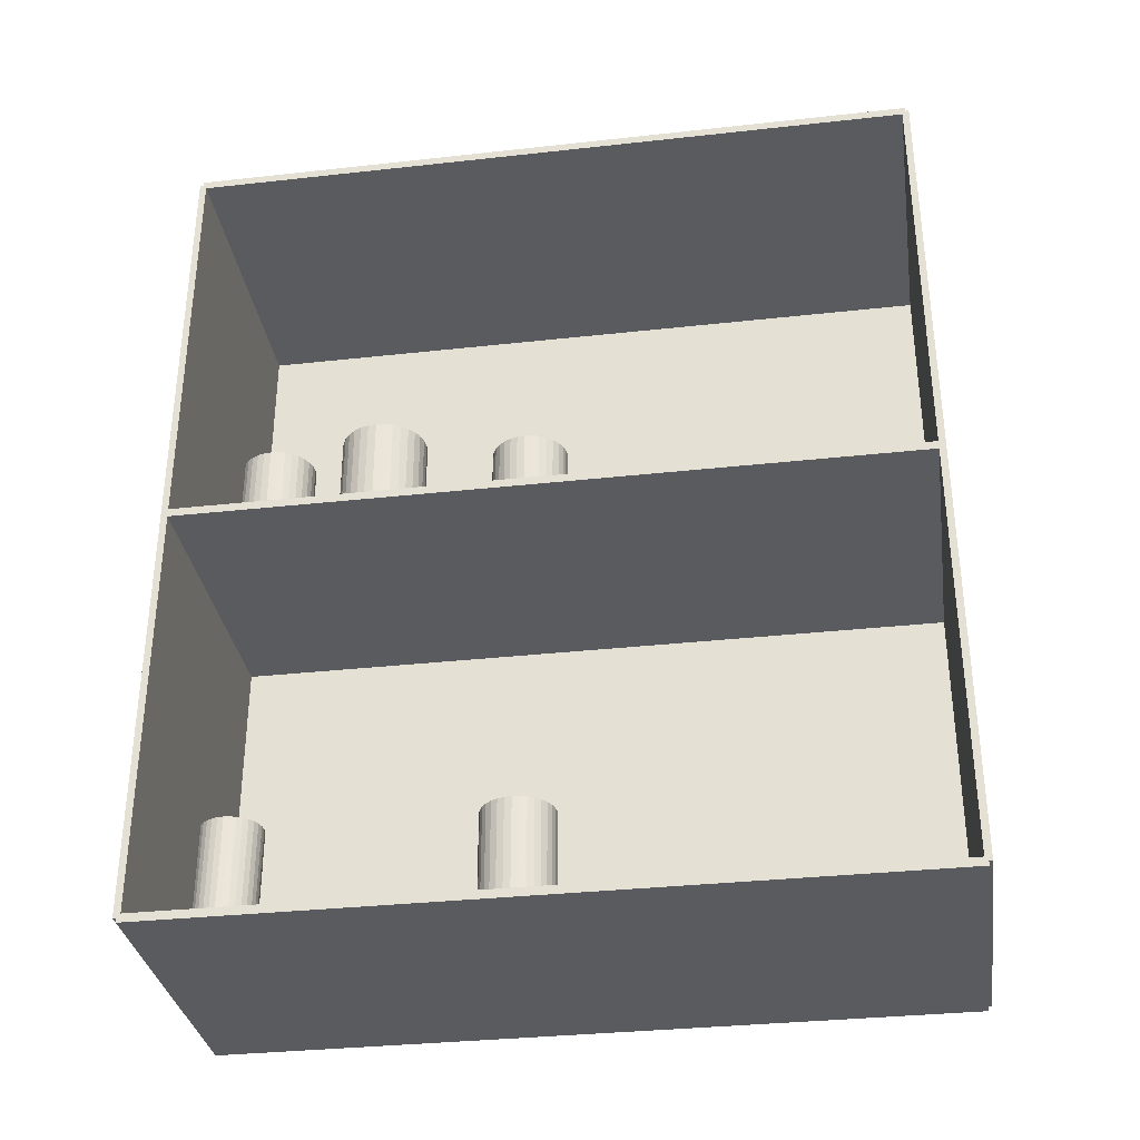
<metadata>
{"format":"obj","ext":"obj","renderer":"f3d","projection":"perspective","resolution":1024,"background":"white","views":[{"elev":-33.4,"azim":98.6,"up":"+Z"}]}
</metadata>
<code>
v -0.1025 -0.2459 -0.002797
v -0.1025 -0.2459 0.002797
v -0.1025 0.2459 -0.002797
v -0.1025 0.2459 0.002797
v 0.1025 -0.2459 -0.002797
v 0.1025 -0.2459 0.002797
v 0.1025 0.2459 -0.002797
v 0.1025 0.2459 0.002797
v -0.0997 -0.2459 0
v -0.1053 -0.2459 0
v -0.0997 0.2459 0
v -0.1053 0.2459 0
v -0.0997 -0.2459 0.5625
v -0.1053 -0.2459 0.5625
v -0.0997 0.2459 0.5625
v -0.1053 0.2459 0.5625
v -0.1025 -0.2459 0.2785
v -0.1025 -0.2459 0.284
v -0.1025 0.2459 0.2785
v -0.1025 0.2459 0.284
v 0.1025 -0.2459 0.2785
v 0.1025 -0.2459 0.284
v 0.1025 0.2459 0.2785
v 0.1025 0.2459 0.284
v -0.1025 0.2436 0.5625
v -0.1025 0.2482 0.5625
v -0.1025 0.2436 0
v -0.1025 0.2482 0
v 0.1025 0.2436 0.5625
v 0.1025 0.2482 0.5625
v 0.1025 0.2436 0
v 0.1025 0.2482 0
v -0.1025 -0.2436 0
v -0.1025 -0.2482 0
v -0.1025 -0.2436 0.5625
v -0.1025 -0.2482 0.5625
v 0.1025 -0.2436 0
v 0.1025 -0.2482 0
v 0.1025 -0.2436 0.5625
v 0.1025 -0.2482 0.5625
v -0.1025 -0.2459 0.5597
v -0.1025 -0.2459 0.5653
v -0.1025 0.2459 0.5597
v -0.1025 0.2459 0.5653
v 0.1025 -0.2459 0.5597
v 0.1025 -0.2459 0.5653
v 0.1025 0.2459 0.5597
v 0.1025 0.2459 0.5653
v 0.03609 -0.2033 0.005594
v 0.05618 -0.2033 0.005594
v 0.05618 -0.2033 0.08513
v 0.03609 -0.2033 0.08513
v 0.0558 -0.1994 0.005594
v 0.0558 -0.1994 0.08513
v 0.05465 -0.1957 0.005594
v 0.05465 -0.1957 0.08513
v 0.0528 -0.1922 0.005594
v 0.0528 -0.1922 0.08513
v 0.0503 -0.1891 0.005594
v 0.0503 -0.1891 0.08513
v 0.04725 -0.1866 0.005594
v 0.04725 -0.1866 0.08513
v 0.04378 -0.1848 0.005594
v 0.04378 -0.1848 0.08513
v 0.04001 -0.1836 0.005594
v 0.04001 -0.1836 0.08513
v 0.03609 -0.1833 0.005594
v 0.03609 -0.1833 0.08513
v 0.03217 -0.1836 0.005594
v 0.03217 -0.1836 0.08513
v 0.0284 -0.1848 0.005594
v 0.0284 -0.1848 0.08513
v 0.02493 -0.1866 0.005594
v 0.02493 -0.1866 0.08513
v 0.02189 -0.1891 0.005594
v 0.02189 -0.1891 0.08513
v 0.01939 -0.1922 0.005594
v 0.01939 -0.1922 0.08513
v 0.01753 -0.1957 0.005594
v 0.01753 -0.1957 0.08513
v 0.01639 -0.1994 0.005594
v 0.01639 -0.1994 0.08513
v 0.016 -0.2033 0.005594
v 0.016 -0.2033 0.08513
v 0.01639 -0.2073 0.005594
v 0.01639 -0.2073 0.08513
v 0.01753 -0.211 0.005594
v 0.01753 -0.211 0.08513
v 0.01939 -0.2145 0.005594
v 0.01939 -0.2145 0.08513
v 0.02189 -0.2176 0.005594
v 0.02189 -0.2176 0.08513
v 0.02493 -0.2201 0.005594
v 0.02493 -0.2201 0.08513
v 0.0284 -0.2219 0.005594
v 0.0284 -0.2219 0.08513
v 0.03217 -0.2231 0.005594
v 0.03217 -0.2231 0.08513
v 0.03609 -0.2234 0.005594
v 0.03609 -0.2234 0.08513
v 0.04001 -0.2231 0.005594
v 0.04001 -0.2231 0.08513
v 0.04378 -0.2219 0.005594
v 0.04378 -0.2219 0.08513
v 0.04725 -0.2201 0.005594
v 0.04725 -0.2201 0.08513
v 0.0503 -0.2176 0.005594
v 0.0503 -0.2176 0.08513
v 0.0528 -0.2145 0.005594
v 0.0528 -0.2145 0.08513
v 0.05465 -0.211 0.005594
v 0.05465 -0.211 0.08513
v 0.0558 -0.2073 0.005594
v 0.0558 -0.2073 0.08513
v 0.03136 -0.02653 0.005594
v 0.05524 -0.02653 0.005594
v 0.05524 -0.02653 0.08567
v 0.03136 -0.02653 0.08567
v 0.05478 -0.02187 0.005594
v 0.05478 -0.02187 0.08567
v 0.05343 -0.01739 0.005594
v 0.05343 -0.01739 0.08567
v 0.05122 -0.01326 0.005594
v 0.05122 -0.01326 0.08567
v 0.04825 -0.009643 0.005594
v 0.04825 -0.009643 0.08567
v 0.04463 -0.006673 0.005594
v 0.04463 -0.006673 0.08567
v 0.0405 -0.004465 0.005594
v 0.0405 -0.004465 0.08567
v 0.03602 -0.003106 0.005594
v 0.03602 -0.003106 0.08567
v 0.03136 -0.002647 0.005594
v 0.03136 -0.002647 0.08567
v 0.0267 -0.003106 0.005594
v 0.0267 -0.003106 0.08567
v 0.02221 -0.004465 0.005594
v 0.02221 -0.004465 0.08567
v 0.01808 -0.006673 0.005594
v 0.01808 -0.006673 0.08567
v 0.01446 -0.009643 0.005594
v 0.01446 -0.009643 0.08567
v 0.01149 -0.01326 0.005594
v 0.01149 -0.01326 0.08567
v 0.009286 -0.01739 0.005594
v 0.009286 -0.01739 0.08567
v 0.007927 -0.02187 0.005594
v 0.007927 -0.02187 0.08567
v 0.007468 -0.02653 0.005594
v 0.007468 -0.02653 0.08567
v 0.007927 -0.0312 0.005594
v 0.007927 -0.0312 0.08567
v 0.009286 -0.03568 0.005594
v 0.009286 -0.03568 0.08567
v 0.01149 -0.03981 0.005594
v 0.01149 -0.03981 0.08567
v 0.01446 -0.04343 0.005594
v 0.01446 -0.04343 0.08567
v 0.01808 -0.0464 0.005594
v 0.01808 -0.0464 0.08567
v 0.02221 -0.0486 0.005594
v 0.02221 -0.0486 0.08567
v 0.0267 -0.04996 0.005594
v 0.0267 -0.04996 0.08567
v 0.03136 -0.05042 0.005594
v 0.03136 -0.05042 0.08567
v 0.03602 -0.04996 0.005594
v 0.03602 -0.04996 0.08567
v 0.0405 -0.0486 0.005594
v 0.0405 -0.0486 0.08567
v 0.04463 -0.0464 0.005594
v 0.04463 -0.0464 0.08567
v 0.04825 -0.04343 0.005594
v 0.04825 -0.04343 0.08567
v 0.05122 -0.03981 0.005594
v 0.05122 -0.03981 0.08567
v 0.05343 -0.03568 0.005594
v 0.05343 -0.03568 0.08567
v 0.05478 -0.0312 0.005594
v 0.05478 -0.0312 0.08567
v 0.01237 -0.2 0.2868
v 0.03725 -0.2 0.2868
v 0.03725 -0.2 0.3716
v 0.01237 -0.2 0.3716
v 0.03677 -0.1951 0.2868
v 0.03677 -0.1951 0.3716
v 0.03536 -0.1905 0.2868
v 0.03536 -0.1905 0.3716
v 0.03306 -0.1862 0.2868
v 0.03306 -0.1862 0.3716
v 0.02996 -0.1824 0.2868
v 0.02996 -0.1824 0.3716
v 0.02619 -0.1793 0.2868
v 0.02619 -0.1793 0.3716
v 0.02189 -0.177 0.2868
v 0.02189 -0.177 0.3716
v 0.01722 -0.1756 0.2868
v 0.01722 -0.1756 0.3716
v 0.01237 -0.1751 0.2868
v 0.01237 -0.1751 0.3716
v 0.007516 -0.1756 0.2868
v 0.007516 -0.1756 0.3716
v 0.002848 -0.177 0.2868
v 0.002848 -0.177 0.3716
v -0.001454 -0.1793 0.2868
v -0.001454 -0.1793 0.3716
v -0.005224 -0.1824 0.2868
v -0.005224 -0.1824 0.3716
v -0.008319 -0.1862 0.2868
v -0.008319 -0.1862 0.3716
v -0.01062 -0.1905 0.2868
v -0.01062 -0.1905 0.3716
v -0.01203 -0.1951 0.2868
v -0.01203 -0.1951 0.3716
v -0.01251 -0.2 0.2868
v -0.01251 -0.2 0.3716
v -0.01203 -0.2049 0.2868
v -0.01203 -0.2049 0.3716
v -0.01062 -0.2095 0.2868
v -0.01062 -0.2095 0.3716
v -0.008319 -0.2138 0.2868
v -0.008319 -0.2138 0.3716
v -0.005224 -0.2176 0.2868
v -0.005224 -0.2176 0.3716
v -0.001454 -0.2207 0.2868
v -0.001454 -0.2207 0.3716
v 0.002848 -0.223 0.2868
v 0.002848 -0.223 0.3716
v 0.007516 -0.2244 0.2868
v 0.007516 -0.2244 0.3716
v 0.01237 -0.2249 0.2868
v 0.01237 -0.2249 0.3716
v 0.01722 -0.2244 0.2868
v 0.01722 -0.2244 0.3716
v 0.02189 -0.223 0.2868
v 0.02189 -0.223 0.3716
v 0.02619 -0.2207 0.2868
v 0.02619 -0.2207 0.3716
v 0.02996 -0.2176 0.2868
v 0.02996 -0.2176 0.3716
v 0.03306 -0.2138 0.2868
v 0.03306 -0.2138 0.3716
v 0.03536 -0.2095 0.2868
v 0.03536 -0.2095 0.3716
v 0.03677 -0.2049 0.2868
v 0.03677 -0.2049 0.3716
v 0.01187 -0.1266 0.2868
v 0.0409 -0.1266 0.2868
v 0.0409 -0.1266 0.3846
v 0.01187 -0.1266 0.3846
v 0.04034 -0.1209 0.2868
v 0.04034 -0.1209 0.3846
v 0.03869 -0.1155 0.2868
v 0.03869 -0.1155 0.3846
v 0.03601 -0.1105 0.2868
v 0.03601 -0.1105 0.3846
v 0.0324 -0.1061 0.2868
v 0.0324 -0.1061 0.3846
v 0.028 -0.1025 0.2868
v 0.028 -0.1025 0.3846
v 0.02298 -0.09977 0.2868
v 0.02298 -0.09977 0.3846
v 0.01753 -0.09812 0.2868
v 0.01753 -0.09812 0.3846
v 0.01187 -0.09756 0.2868
v 0.01187 -0.09756 0.3846
v 0.006208 -0.09812 0.2868
v 0.006208 -0.09812 0.3846
v 0.0007618 -0.09977 0.2868
v 0.0007618 -0.09977 0.3846
v -0.004257 -0.1025 0.2868
v -0.004257 -0.1025 0.3846
v -0.008656 -0.1061 0.2868
v -0.008656 -0.1061 0.3846
v -0.01227 -0.1105 0.2868
v -0.01227 -0.1105 0.3846
v -0.01495 -0.1155 0.2868
v -0.01495 -0.1155 0.3846
v -0.0166 -0.1209 0.2868
v -0.0166 -0.1209 0.3846
v -0.01716 -0.1266 0.2868
v -0.01716 -0.1266 0.3846
v -0.0166 -0.1323 0.2868
v -0.0166 -0.1323 0.3846
v -0.01495 -0.1377 0.2868
v -0.01495 -0.1377 0.3846
v -0.01227 -0.1427 0.2868
v -0.01227 -0.1427 0.3846
v -0.008656 -0.1471 0.2868
v -0.008656 -0.1471 0.3846
v -0.004257 -0.1507 0.2868
v -0.004257 -0.1507 0.3846
v 0.0007618 -0.1534 0.2868
v 0.0007618 -0.1534 0.3846
v 0.006208 -0.1551 0.2868
v 0.006208 -0.1551 0.3846
v 0.01187 -0.1556 0.2868
v 0.01187 -0.1556 0.3846
v 0.01753 -0.1551 0.2868
v 0.01753 -0.1551 0.3846
v 0.02298 -0.1534 0.2868
v 0.02298 -0.1534 0.3846
v 0.028 -0.1507 0.2868
v 0.028 -0.1507 0.3846
v 0.0324 -0.1471 0.2868
v 0.0324 -0.1471 0.3846
v 0.03601 -0.1427 0.2868
v 0.03601 -0.1427 0.3846
v 0.03869 -0.1377 0.2868
v 0.03869 -0.1377 0.3846
v 0.04034 -0.1323 0.2868
v 0.04034 -0.1323 0.3846
v 0.007908 -0.02568 0.2868
v 0.03357 -0.02568 0.2868
v 0.03357 -0.02568 0.3691
v 0.007908 -0.02568 0.3691
v 0.03308 -0.02067 0.2868
v 0.03308 -0.02067 0.3691
v 0.03162 -0.01586 0.2868
v 0.03162 -0.01586 0.3691
v 0.02925 -0.01142 0.2868
v 0.02925 -0.01142 0.3691
v 0.02606 -0.007532 0.2868
v 0.02606 -0.007532 0.3691
v 0.02217 -0.00434 0.2868
v 0.02217 -0.00434 0.3691
v 0.01773 -0.001968 0.2868
v 0.01773 -0.001968 0.3691
v 0.01292 -0.0005078 0.2868
v 0.01292 -0.0005078 0.3691
v 0.007908 -1.465e-05 0.2868
v 0.007908 -1.465e-05 0.3691
v 0.0029 -0.0005078 0.2868
v 0.0029 -0.0005078 0.3691
v -0.001915 -0.001968 0.2868
v -0.001915 -0.001968 0.3691
v -0.006352 -0.00434 0.2868
v -0.006352 -0.00434 0.3691
v -0.01024 -0.007532 0.2868
v -0.01024 -0.007532 0.3691
v -0.01343 -0.01142 0.2868
v -0.01343 -0.01142 0.3691
v -0.01581 -0.01586 0.2868
v -0.01581 -0.01586 0.3691
v -0.01727 -0.02067 0.2868
v -0.01727 -0.02067 0.3691
v -0.01776 -0.02568 0.2868
v -0.01776 -0.02568 0.3691
v -0.01727 -0.03069 0.2868
v -0.01727 -0.03069 0.3691
v -0.01581 -0.0355 0.2868
v -0.01581 -0.0355 0.3691
v -0.01343 -0.03994 0.2868
v -0.01343 -0.03994 0.3691
v -0.01024 -0.04383 0.2868
v -0.01024 -0.04383 0.3691
v -0.006352 -0.04702 0.2868
v -0.006352 -0.04702 0.3691
v -0.001915 -0.0494 0.2868
v -0.001915 -0.0494 0.3691
v 0.0029 -0.05086 0.2868
v 0.0029 -0.05086 0.3691
v 0.007908 -0.05135 0.2868
v 0.007908 -0.05135 0.3691
v 0.01292 -0.05086 0.2868
v 0.01292 -0.05086 0.3691
v 0.01773 -0.0494 0.2868
v 0.01773 -0.0494 0.3691
v 0.02217 -0.04702 0.2868
v 0.02217 -0.04702 0.3691
v 0.02606 -0.04383 0.2868
v 0.02606 -0.04383 0.3691
v 0.02925 -0.03994 0.2868
v 0.02925 -0.03994 0.3691
v 0.03162 -0.0355 0.2868
v 0.03162 -0.0355 0.3691
v 0.03308 -0.03069 0.2868
v 0.03308 -0.03069 0.3691
f 2 4 1
f 5 2 1
f 1 4 3
f 3 5 1
f 2 8 4
f 6 2 5
f 6 8 2
f 4 8 3
f 7 5 3
f 3 8 7
f 7 6 5
f 8 6 7
f 10 12 9
f 13 10 9
f 9 12 11
f 11 13 9
f 10 16 12
f 14 10 13
f 14 16 10
f 12 16 11
f 15 13 11
f 11 16 15
f 15 14 13
f 16 14 15
f 18 20 17
f 21 18 17
f 17 20 19
f 19 21 17
f 18 24 20
f 22 18 21
f 22 24 18
f 20 24 19
f 23 21 19
f 19 24 23
f 23 22 21
f 24 22 23
f 26 28 25
f 29 26 25
f 25 28 27
f 27 29 25
f 26 32 28
f 30 26 29
f 30 32 26
f 28 32 27
f 31 29 27
f 27 32 31
f 31 30 29
f 32 30 31
f 34 36 33
f 37 34 33
f 33 36 35
f 35 37 33
f 34 40 36
f 38 34 37
f 38 40 34
f 36 40 35
f 39 37 35
f 35 40 39
f 39 38 37
f 40 38 39
f 42 44 41
f 45 42 41
f 41 44 43
f 43 45 41
f 42 48 44
f 46 42 45
f 46 48 42
f 44 48 43
f 47 45 43
f 43 48 47
f 47 46 45
f 48 46 47
f 50 49 53
f 50 53 51
f 51 53 54
f 51 54 52
f 53 49 55
f 53 55 54
f 54 55 56
f 54 56 52
f 55 49 57
f 55 57 56
f 56 57 58
f 56 58 52
f 57 49 59
f 57 59 58
f 58 59 60
f 58 60 52
f 59 49 61
f 59 61 60
f 60 61 62
f 60 62 52
f 61 49 63
f 61 63 62
f 62 63 64
f 62 64 52
f 63 49 65
f 63 65 64
f 64 65 66
f 64 66 52
f 65 49 67
f 65 67 66
f 66 67 68
f 66 68 52
f 67 49 69
f 67 69 68
f 68 69 70
f 68 70 52
f 69 49 71
f 69 71 70
f 70 71 72
f 70 72 52
f 71 49 73
f 71 73 72
f 72 73 74
f 72 74 52
f 73 49 75
f 73 75 74
f 74 75 76
f 74 76 52
f 75 49 77
f 75 77 76
f 76 77 78
f 76 78 52
f 77 49 79
f 77 79 78
f 78 79 80
f 78 80 52
f 79 49 81
f 79 81 80
f 80 81 82
f 80 82 52
f 81 49 83
f 81 83 82
f 82 83 84
f 82 84 52
f 83 49 85
f 83 85 84
f 84 85 86
f 84 86 52
f 85 49 87
f 85 87 86
f 86 87 88
f 86 88 52
f 87 49 89
f 87 89 88
f 88 89 90
f 88 90 52
f 89 49 91
f 89 91 90
f 90 91 92
f 90 92 52
f 91 49 93
f 91 93 92
f 92 93 94
f 92 94 52
f 93 49 95
f 93 95 94
f 94 95 96
f 94 96 52
f 95 49 97
f 95 97 96
f 96 97 98
f 96 98 52
f 97 49 99
f 97 99 98
f 98 99 100
f 98 100 52
f 99 49 101
f 99 101 100
f 100 101 102
f 100 102 52
f 101 49 103
f 101 103 102
f 102 103 104
f 102 104 52
f 103 49 105
f 103 105 104
f 104 105 106
f 104 106 52
f 105 49 107
f 105 107 106
f 106 107 108
f 106 108 52
f 107 49 109
f 107 109 108
f 108 109 110
f 108 110 52
f 109 49 111
f 109 111 110
f 110 111 112
f 110 112 52
f 111 49 113
f 111 113 112
f 112 113 114
f 112 114 52
f 113 49 50
f 113 50 114
f 114 50 51
f 114 51 52
f 116 115 119
f 116 119 117
f 117 119 120
f 117 120 118
f 119 115 121
f 119 121 120
f 120 121 122
f 120 122 118
f 121 115 123
f 121 123 122
f 122 123 124
f 122 124 118
f 123 115 125
f 123 125 124
f 124 125 126
f 124 126 118
f 125 115 127
f 125 127 126
f 126 127 128
f 126 128 118
f 127 115 129
f 127 129 128
f 128 129 130
f 128 130 118
f 129 115 131
f 129 131 130
f 130 131 132
f 130 132 118
f 131 115 133
f 131 133 132
f 132 133 134
f 132 134 118
f 133 115 135
f 133 135 134
f 134 135 136
f 134 136 118
f 135 115 137
f 135 137 136
f 136 137 138
f 136 138 118
f 137 115 139
f 137 139 138
f 138 139 140
f 138 140 118
f 139 115 141
f 139 141 140
f 140 141 142
f 140 142 118
f 141 115 143
f 141 143 142
f 142 143 144
f 142 144 118
f 143 115 145
f 143 145 144
f 144 145 146
f 144 146 118
f 145 115 147
f 145 147 146
f 146 147 148
f 146 148 118
f 147 115 149
f 147 149 148
f 148 149 150
f 148 150 118
f 149 115 151
f 149 151 150
f 150 151 152
f 150 152 118
f 151 115 153
f 151 153 152
f 152 153 154
f 152 154 118
f 153 115 155
f 153 155 154
f 154 155 156
f 154 156 118
f 155 115 157
f 155 157 156
f 156 157 158
f 156 158 118
f 157 115 159
f 157 159 158
f 158 159 160
f 158 160 118
f 159 115 161
f 159 161 160
f 160 161 162
f 160 162 118
f 161 115 163
f 161 163 162
f 162 163 164
f 162 164 118
f 163 115 165
f 163 165 164
f 164 165 166
f 164 166 118
f 165 115 167
f 165 167 166
f 166 167 168
f 166 168 118
f 167 115 169
f 167 169 168
f 168 169 170
f 168 170 118
f 169 115 171
f 169 171 170
f 170 171 172
f 170 172 118
f 171 115 173
f 171 173 172
f 172 173 174
f 172 174 118
f 173 115 175
f 173 175 174
f 174 175 176
f 174 176 118
f 175 115 177
f 175 177 176
f 176 177 178
f 176 178 118
f 177 115 179
f 177 179 178
f 178 179 180
f 178 180 118
f 179 115 116
f 179 116 180
f 180 116 117
f 180 117 118
f 182 181 185
f 182 185 183
f 183 185 186
f 183 186 184
f 185 181 187
f 185 187 186
f 186 187 188
f 186 188 184
f 187 181 189
f 187 189 188
f 188 189 190
f 188 190 184
f 189 181 191
f 189 191 190
f 190 191 192
f 190 192 184
f 191 181 193
f 191 193 192
f 192 193 194
f 192 194 184
f 193 181 195
f 193 195 194
f 194 195 196
f 194 196 184
f 195 181 197
f 195 197 196
f 196 197 198
f 196 198 184
f 197 181 199
f 197 199 198
f 198 199 200
f 198 200 184
f 199 181 201
f 199 201 200
f 200 201 202
f 200 202 184
f 201 181 203
f 201 203 202
f 202 203 204
f 202 204 184
f 203 181 205
f 203 205 204
f 204 205 206
f 204 206 184
f 205 181 207
f 205 207 206
f 206 207 208
f 206 208 184
f 207 181 209
f 207 209 208
f 208 209 210
f 208 210 184
f 209 181 211
f 209 211 210
f 210 211 212
f 210 212 184
f 211 181 213
f 211 213 212
f 212 213 214
f 212 214 184
f 213 181 215
f 213 215 214
f 214 215 216
f 214 216 184
f 215 181 217
f 215 217 216
f 216 217 218
f 216 218 184
f 217 181 219
f 217 219 218
f 218 219 220
f 218 220 184
f 219 181 221
f 219 221 220
f 220 221 222
f 220 222 184
f 221 181 223
f 221 223 222
f 222 223 224
f 222 224 184
f 223 181 225
f 223 225 224
f 224 225 226
f 224 226 184
f 225 181 227
f 225 227 226
f 226 227 228
f 226 228 184
f 227 181 229
f 227 229 228
f 228 229 230
f 228 230 184
f 229 181 231
f 229 231 230
f 230 231 232
f 230 232 184
f 231 181 233
f 231 233 232
f 232 233 234
f 232 234 184
f 233 181 235
f 233 235 234
f 234 235 236
f 234 236 184
f 235 181 237
f 235 237 236
f 236 237 238
f 236 238 184
f 237 181 239
f 237 239 238
f 238 239 240
f 238 240 184
f 239 181 241
f 239 241 240
f 240 241 242
f 240 242 184
f 241 181 243
f 241 243 242
f 242 243 244
f 242 244 184
f 243 181 245
f 243 245 244
f 244 245 246
f 244 246 184
f 245 181 182
f 245 182 246
f 246 182 183
f 246 183 184
f 248 247 251
f 248 251 249
f 249 251 252
f 249 252 250
f 251 247 253
f 251 253 252
f 252 253 254
f 252 254 250
f 253 247 255
f 253 255 254
f 254 255 256
f 254 256 250
f 255 247 257
f 255 257 256
f 256 257 258
f 256 258 250
f 257 247 259
f 257 259 258
f 258 259 260
f 258 260 250
f 259 247 261
f 259 261 260
f 260 261 262
f 260 262 250
f 261 247 263
f 261 263 262
f 262 263 264
f 262 264 250
f 263 247 265
f 263 265 264
f 264 265 266
f 264 266 250
f 265 247 267
f 265 267 266
f 266 267 268
f 266 268 250
f 267 247 269
f 267 269 268
f 268 269 270
f 268 270 250
f 269 247 271
f 269 271 270
f 270 271 272
f 270 272 250
f 271 247 273
f 271 273 272
f 272 273 274
f 272 274 250
f 273 247 275
f 273 275 274
f 274 275 276
f 274 276 250
f 275 247 277
f 275 277 276
f 276 277 278
f 276 278 250
f 277 247 279
f 277 279 278
f 278 279 280
f 278 280 250
f 279 247 281
f 279 281 280
f 280 281 282
f 280 282 250
f 281 247 283
f 281 283 282
f 282 283 284
f 282 284 250
f 283 247 285
f 283 285 284
f 284 285 286
f 284 286 250
f 285 247 287
f 285 287 286
f 286 287 288
f 286 288 250
f 287 247 289
f 287 289 288
f 288 289 290
f 288 290 250
f 289 247 291
f 289 291 290
f 290 291 292
f 290 292 250
f 291 247 293
f 291 293 292
f 292 293 294
f 292 294 250
f 293 247 295
f 293 295 294
f 294 295 296
f 294 296 250
f 295 247 297
f 295 297 296
f 296 297 298
f 296 298 250
f 297 247 299
f 297 299 298
f 298 299 300
f 298 300 250
f 299 247 301
f 299 301 300
f 300 301 302
f 300 302 250
f 301 247 303
f 301 303 302
f 302 303 304
f 302 304 250
f 303 247 305
f 303 305 304
f 304 305 306
f 304 306 250
f 305 247 307
f 305 307 306
f 306 307 308
f 306 308 250
f 307 247 309
f 307 309 308
f 308 309 310
f 308 310 250
f 309 247 311
f 309 311 310
f 310 311 312
f 310 312 250
f 311 247 248
f 311 248 312
f 312 248 249
f 312 249 250
f 314 313 317
f 314 317 315
f 315 317 318
f 315 318 316
f 317 313 319
f 317 319 318
f 318 319 320
f 318 320 316
f 319 313 321
f 319 321 320
f 320 321 322
f 320 322 316
f 321 313 323
f 321 323 322
f 322 323 324
f 322 324 316
f 323 313 325
f 323 325 324
f 324 325 326
f 324 326 316
f 325 313 327
f 325 327 326
f 326 327 328
f 326 328 316
f 327 313 329
f 327 329 328
f 328 329 330
f 328 330 316
f 329 313 331
f 329 331 330
f 330 331 332
f 330 332 316
f 331 313 333
f 331 333 332
f 332 333 334
f 332 334 316
f 333 313 335
f 333 335 334
f 334 335 336
f 334 336 316
f 335 313 337
f 335 337 336
f 336 337 338
f 336 338 316
f 337 313 339
f 337 339 338
f 338 339 340
f 338 340 316
f 339 313 341
f 339 341 340
f 340 341 342
f 340 342 316
f 341 313 343
f 341 343 342
f 342 343 344
f 342 344 316
f 343 313 345
f 343 345 344
f 344 345 346
f 344 346 316
f 345 313 347
f 345 347 346
f 346 347 348
f 346 348 316
f 347 313 349
f 347 349 348
f 348 349 350
f 348 350 316
f 349 313 351
f 349 351 350
f 350 351 352
f 350 352 316
f 351 313 353
f 351 353 352
f 352 353 354
f 352 354 316
f 353 313 355
f 353 355 354
f 354 355 356
f 354 356 316
f 355 313 357
f 355 357 356
f 356 357 358
f 356 358 316
f 357 313 359
f 357 359 358
f 358 359 360
f 358 360 316
f 359 313 361
f 359 361 360
f 360 361 362
f 360 362 316
f 361 313 363
f 361 363 362
f 362 363 364
f 362 364 316
f 363 313 365
f 363 365 364
f 364 365 366
f 364 366 316
f 365 313 367
f 365 367 366
f 366 367 368
f 366 368 316
f 367 313 369
f 367 369 368
f 368 369 370
f 368 370 316
f 369 313 371
f 369 371 370
f 370 371 372
f 370 372 316
f 371 313 373
f 371 373 372
f 372 373 374
f 372 374 316
f 373 313 375
f 373 375 374
f 374 375 376
f 374 376 316
f 375 313 377
f 375 377 376
f 376 377 378
f 376 378 316
f 377 313 314
f 377 314 378
f 378 314 315
f 378 315 316

</code>
